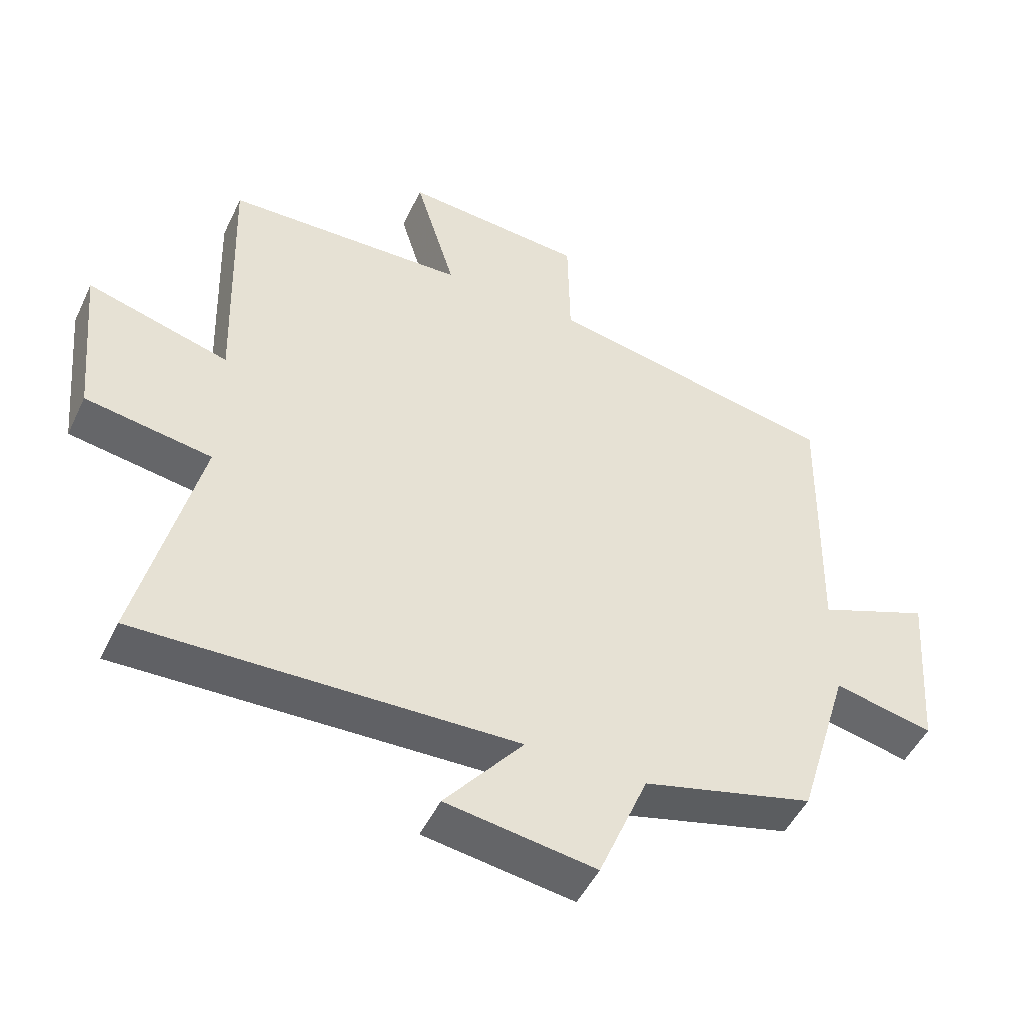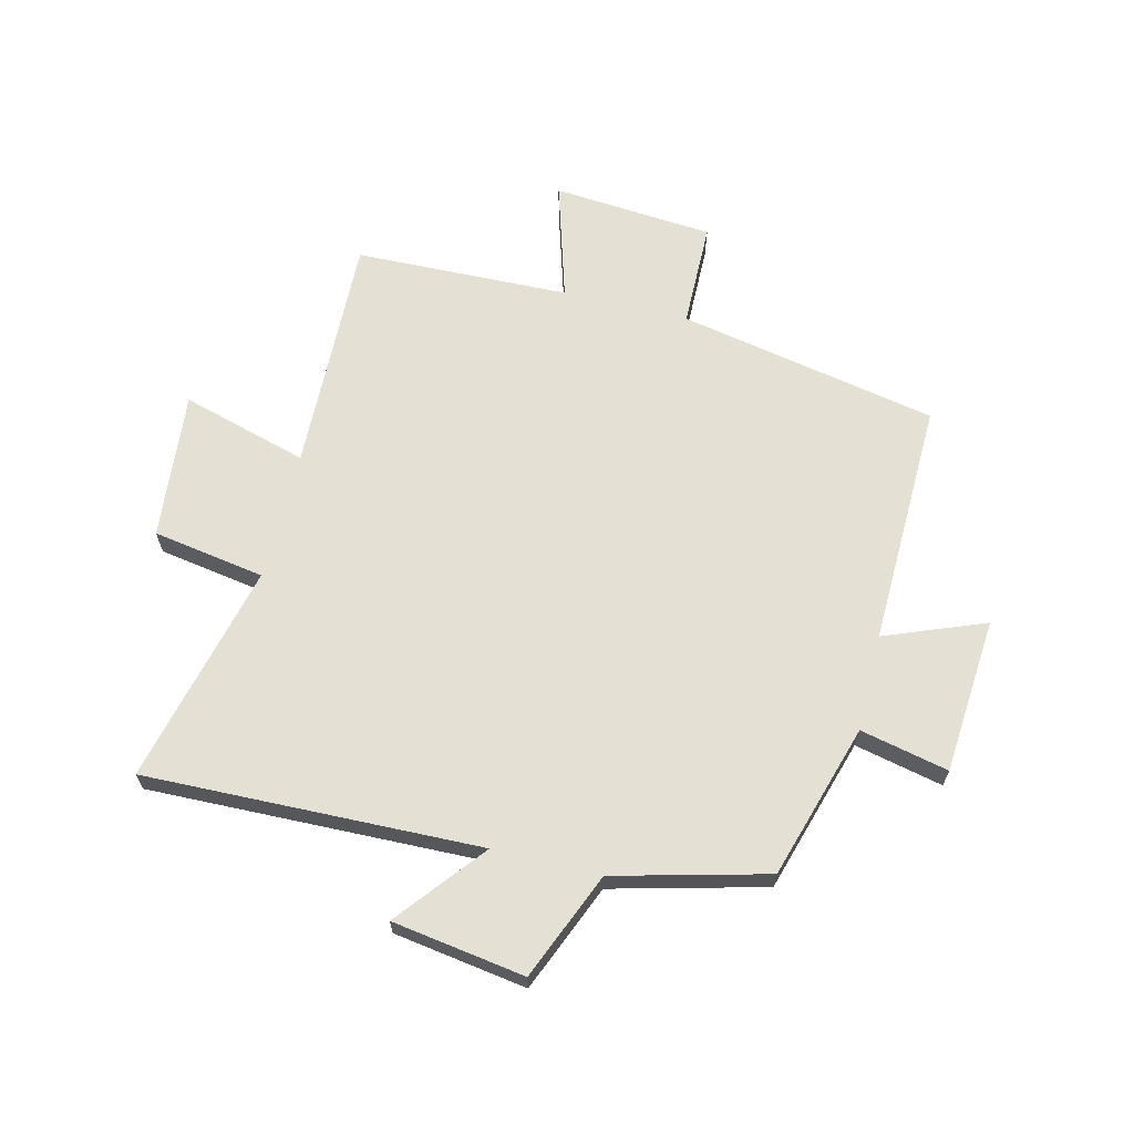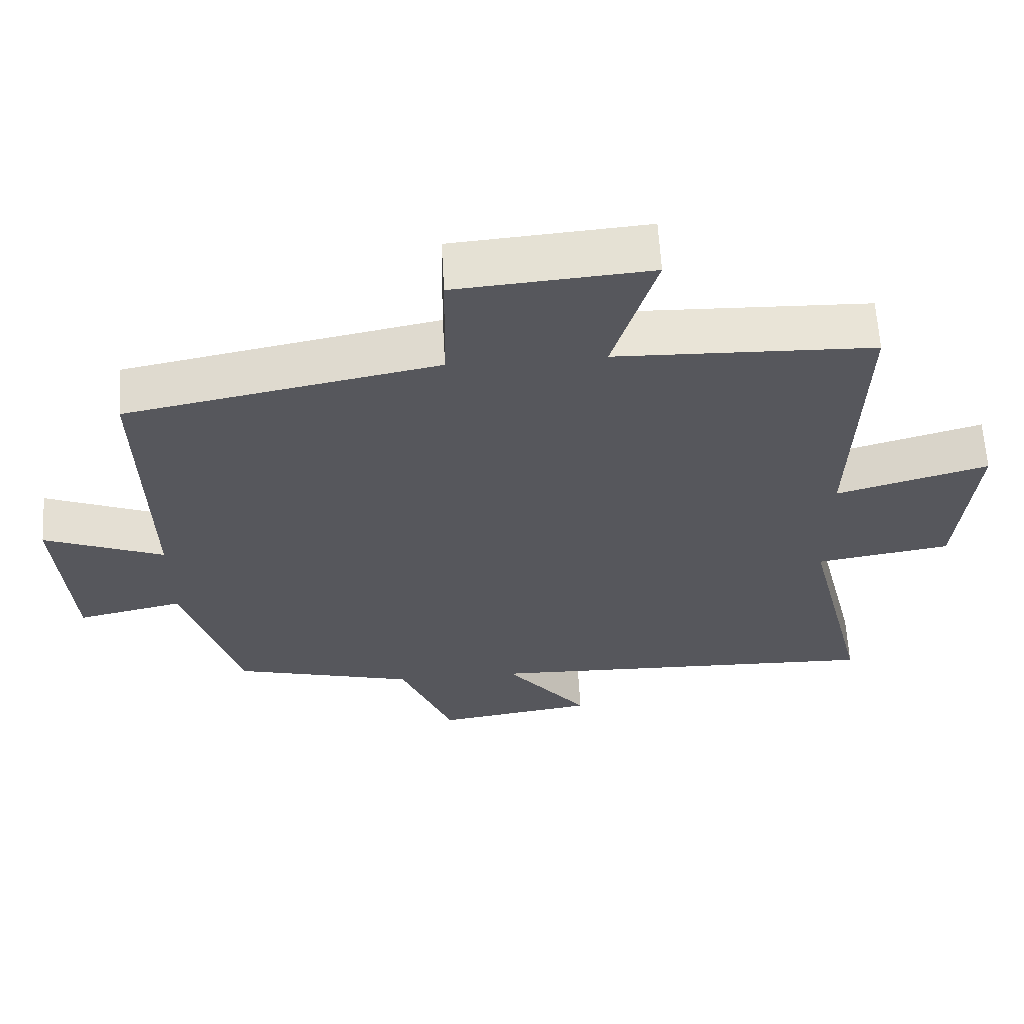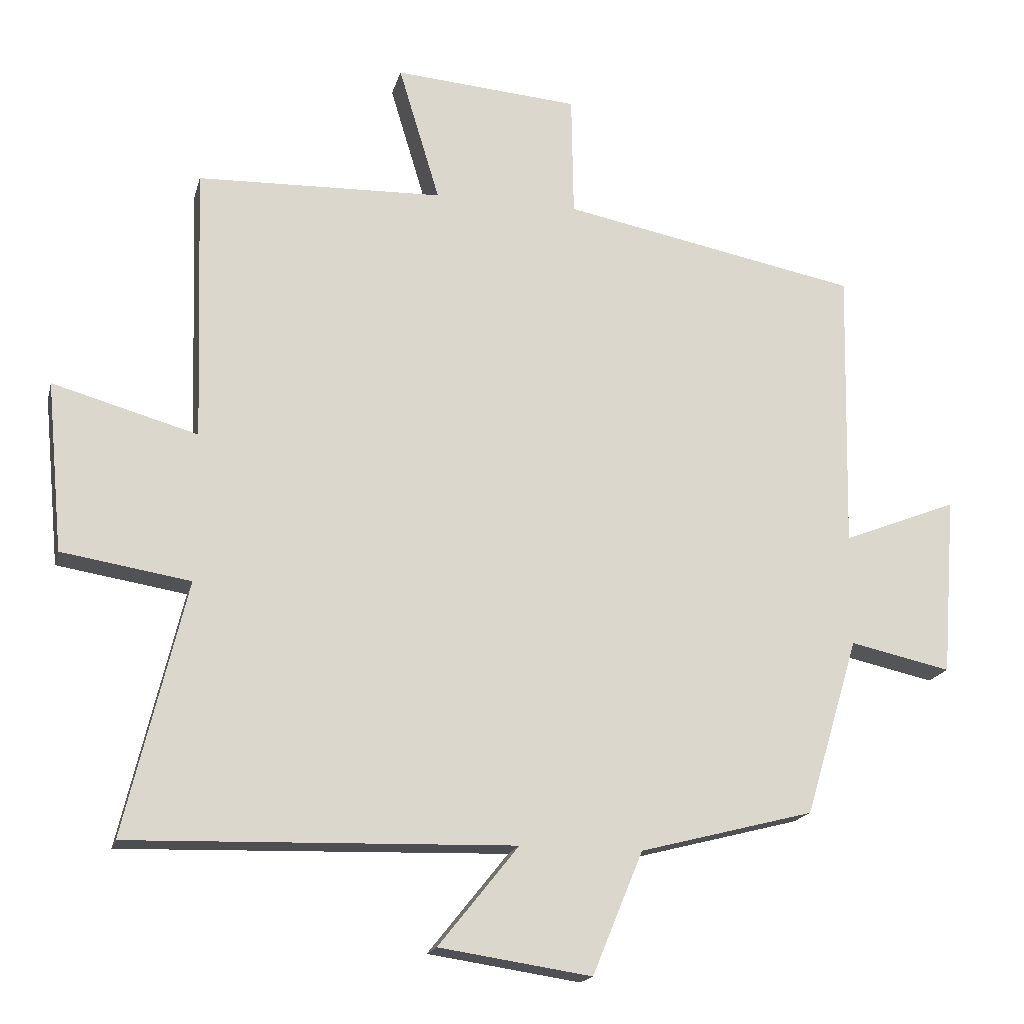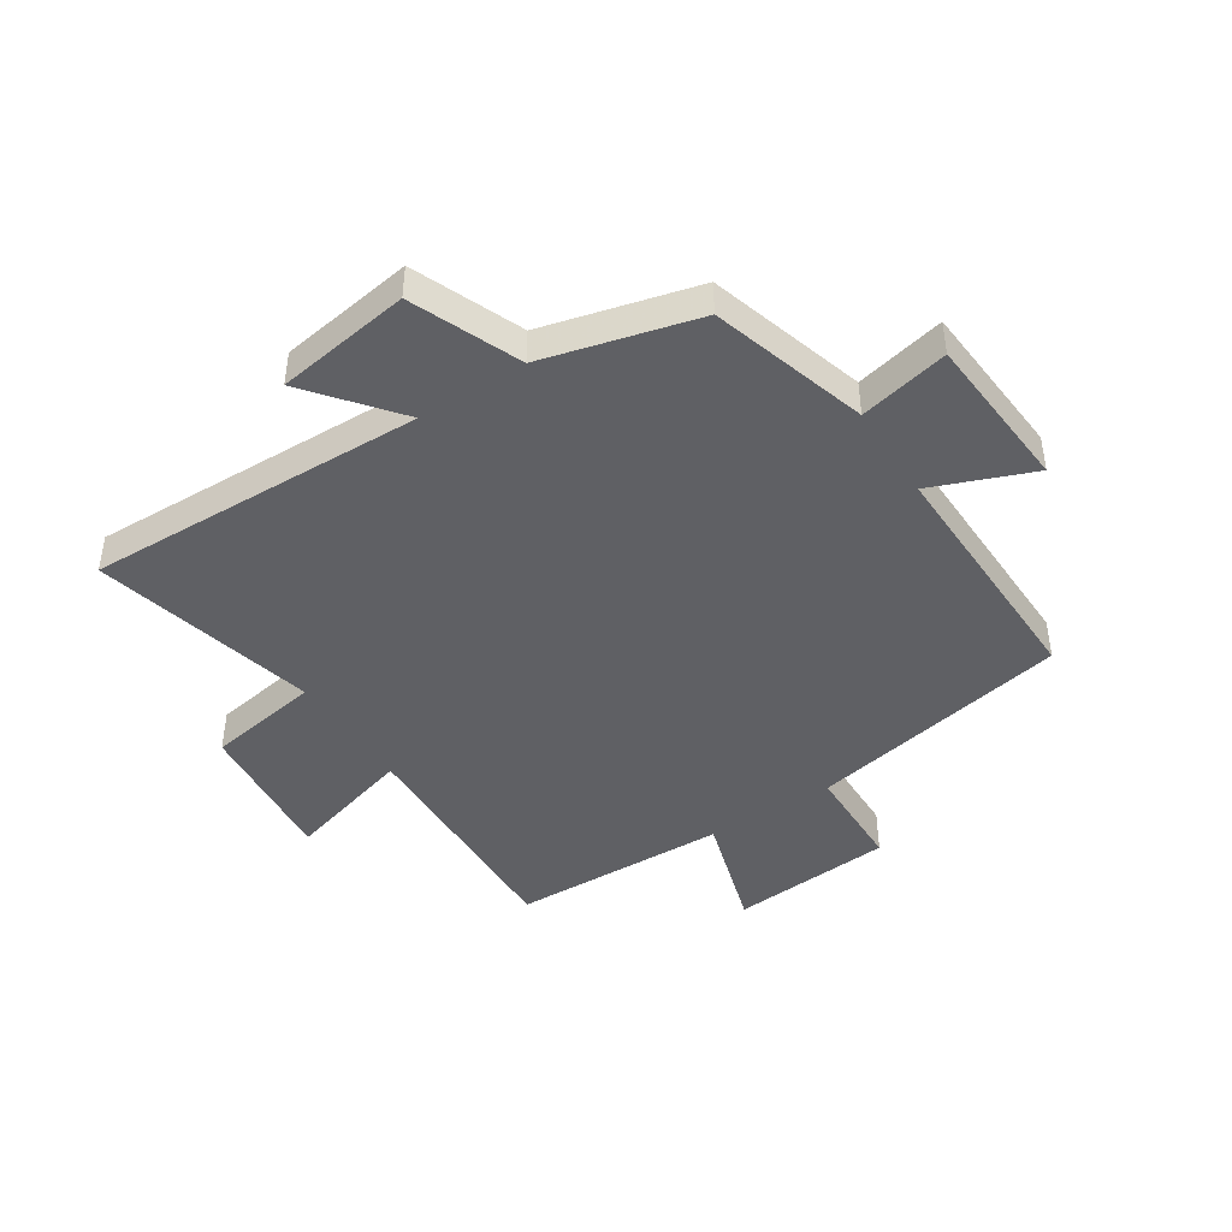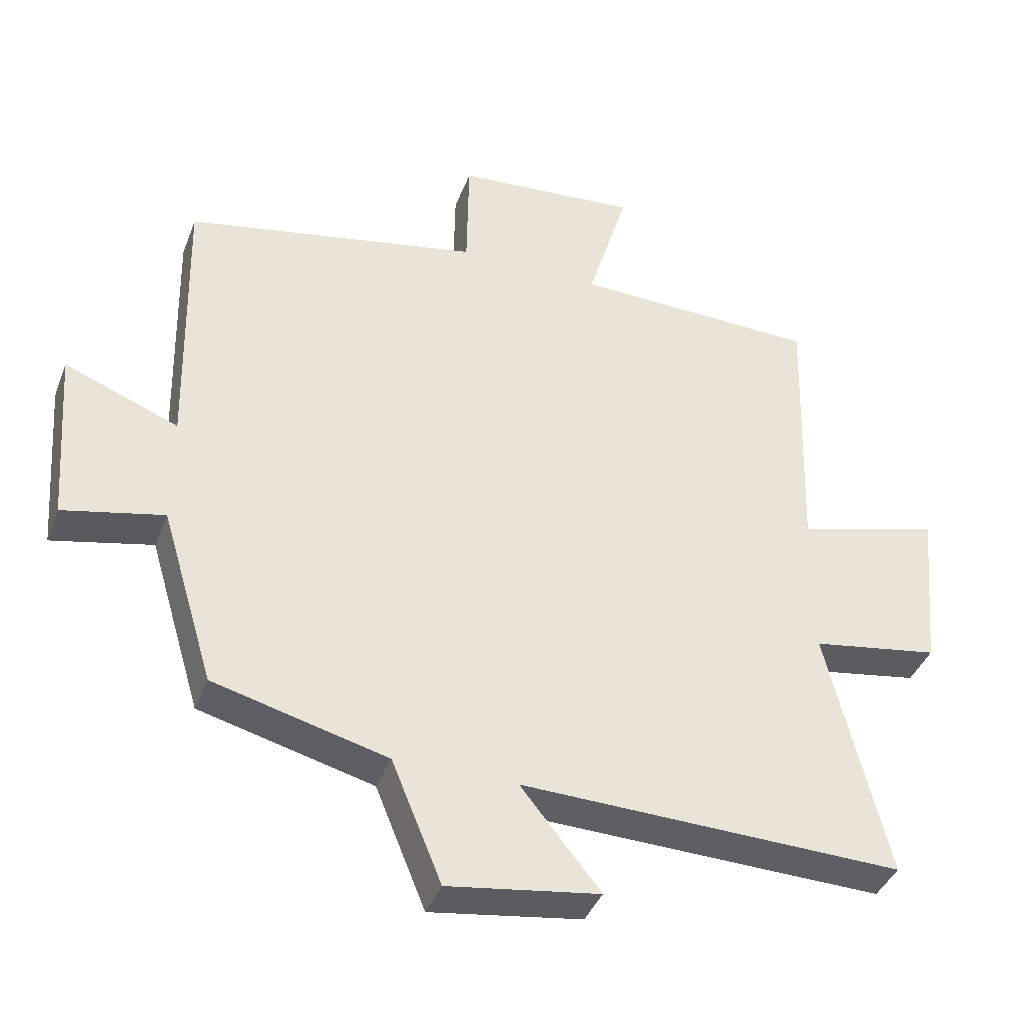
<metadata>
{"format":"obj","ext":"obj","renderer":"f3d","projection":"perspective","resolution":1024,"background":"white","views":[{"elev":-49.0,"azim":155.2,"up":"+Z"},{"elev":65.5,"azim":-166.1,"up":"+Y"},{"elev":62.0,"azim":-3.3,"up":"+Z"},{"elev":-17.6,"azim":166.5,"up":"+Z"},{"elev":-44.3,"azim":-147.1,"up":"+Y"},{"elev":-39.7,"azim":-19.8,"up":"+Z"}]}
</metadata>
<code>
v -0.421 0.07 -0.433
v -0.5 0.07 -0.17
v -0.65 0.07 -0.203
v -0.67 0.07 0.063
v -0.5 0.07 -0.004
v -0.509 0.07 0.414
v -0.068 0.07 0.5
v -0.065 0.07 0.68
v 0.209 0.07 0.702
v 0.148 0.07 0.5
v 0.513 0.07 0.489
v 0.5 0.07 0.082
v 0.715 0.07 0.143
v 0.691 0.07 -0.109
v 0.5 0.07 -0.14
v 0.591 0.07 -0.516
v 0.02 0.07 -0.5
v 0.139 0.07 -0.648
v -0.087 0.07 -0.682
v -0.162 0.07 -0.5
v -0.421 0 -0.433
v -0.5 0 -0.17
v -0.65 0 -0.203
v -0.67 0 0.063
v -0.5 0 -0.004
v -0.509 0 0.414
v -0.068 0 0.5
v -0.065 0 0.68
v 0.209 0 0.702
v 0.148 0 0.5
v 0.513 0 0.489
v 0.5 0 0.082
v 0.715 0 0.143
v 0.691 0 -0.109
v 0.5 0 -0.14
v 0.591 0 -0.516
v 0.02 0 -0.5
v 0.139 0 -0.648
v -0.087 0 -0.682
v -0.162 0 -0.5
f 17 18 19 20
f 17 20 1 2
f 15 16 17 2
f 12 13 14 15
f 12 15 2
f 12 2 3
f 11 12 3
f 10 11 3
f 7 8 9 10
f 5 6 7 10
f 5 10 3
f 3 4 5
f 40 39 38 37
f 22 21 40 37
f 22 37 36 35
f 35 34 33 32
f 22 35 32
f 23 22 32
f 23 32 31
f 23 31 30
f 30 29 28 27
f 30 27 26 25
f 23 30 25
f 25 24 23
f 1 21 22 2
f 2 22 23 3
f 3 23 24 4
f 4 24 25 5
f 5 25 26 6
f 6 26 27 7
f 7 27 28 8
f 8 28 29 9
f 9 29 30 10
f 10 30 31 11
f 11 31 32 12
f 12 32 33 13
f 13 33 34 14
f 14 34 35 15
f 15 35 36 16
f 16 36 37 17
f 17 37 38 18
f 18 38 39 19
f 19 39 40 20
f 20 40 21 1

</code>
